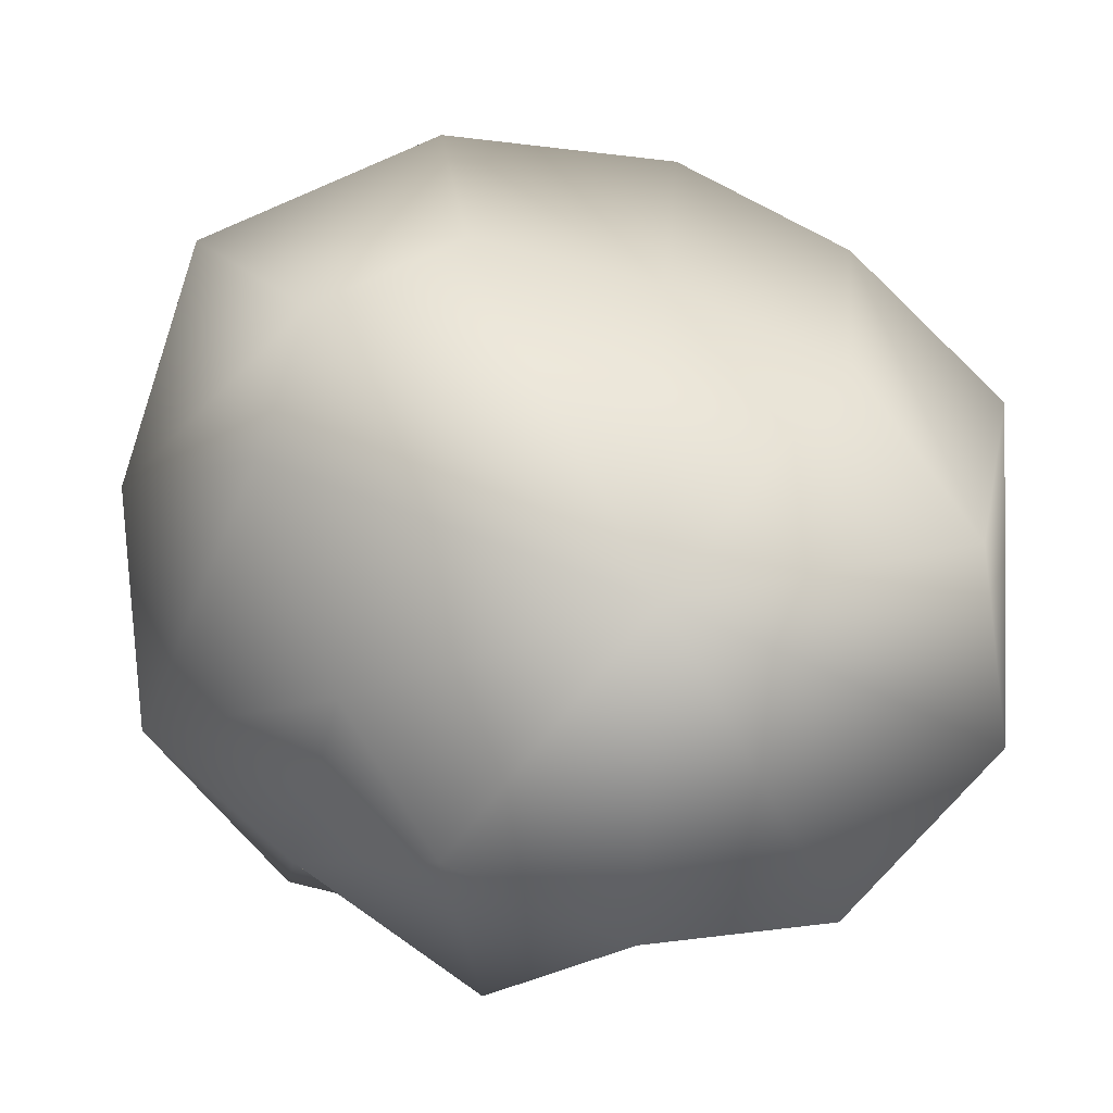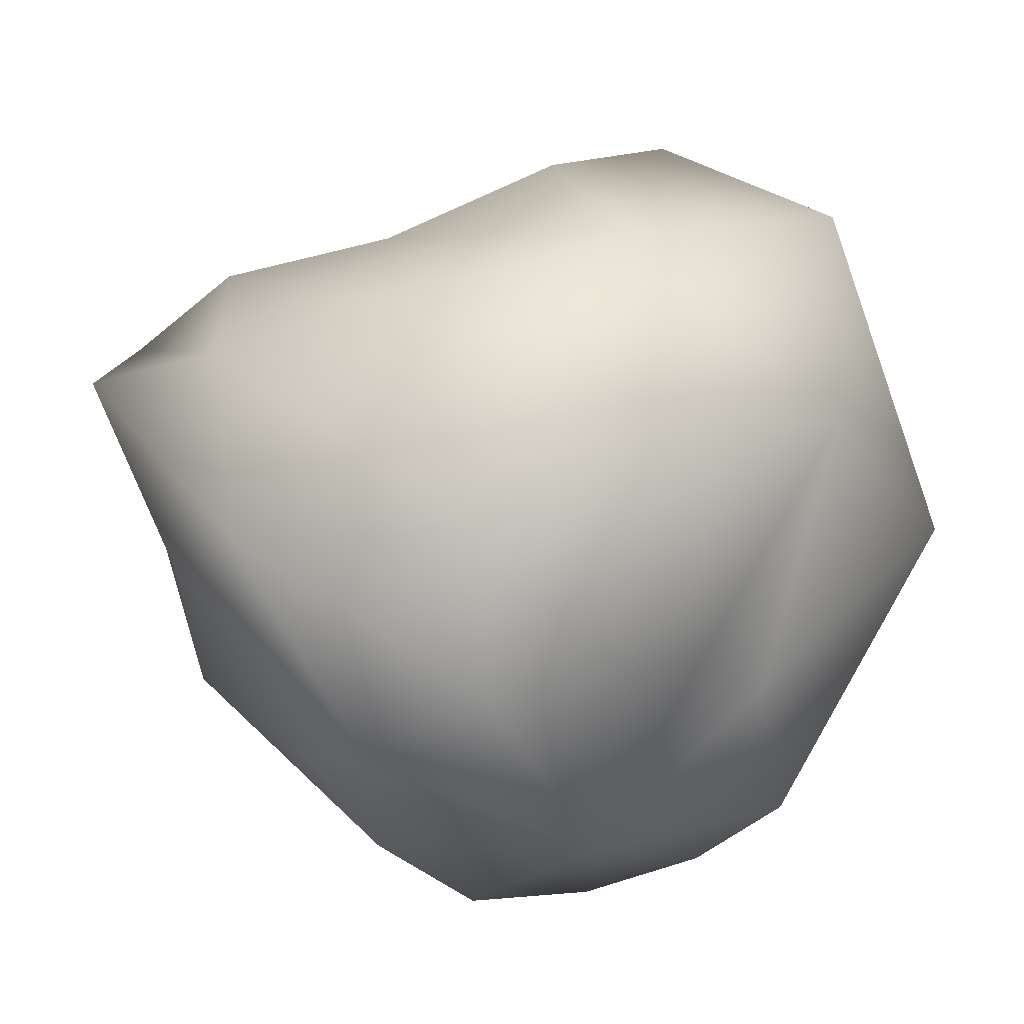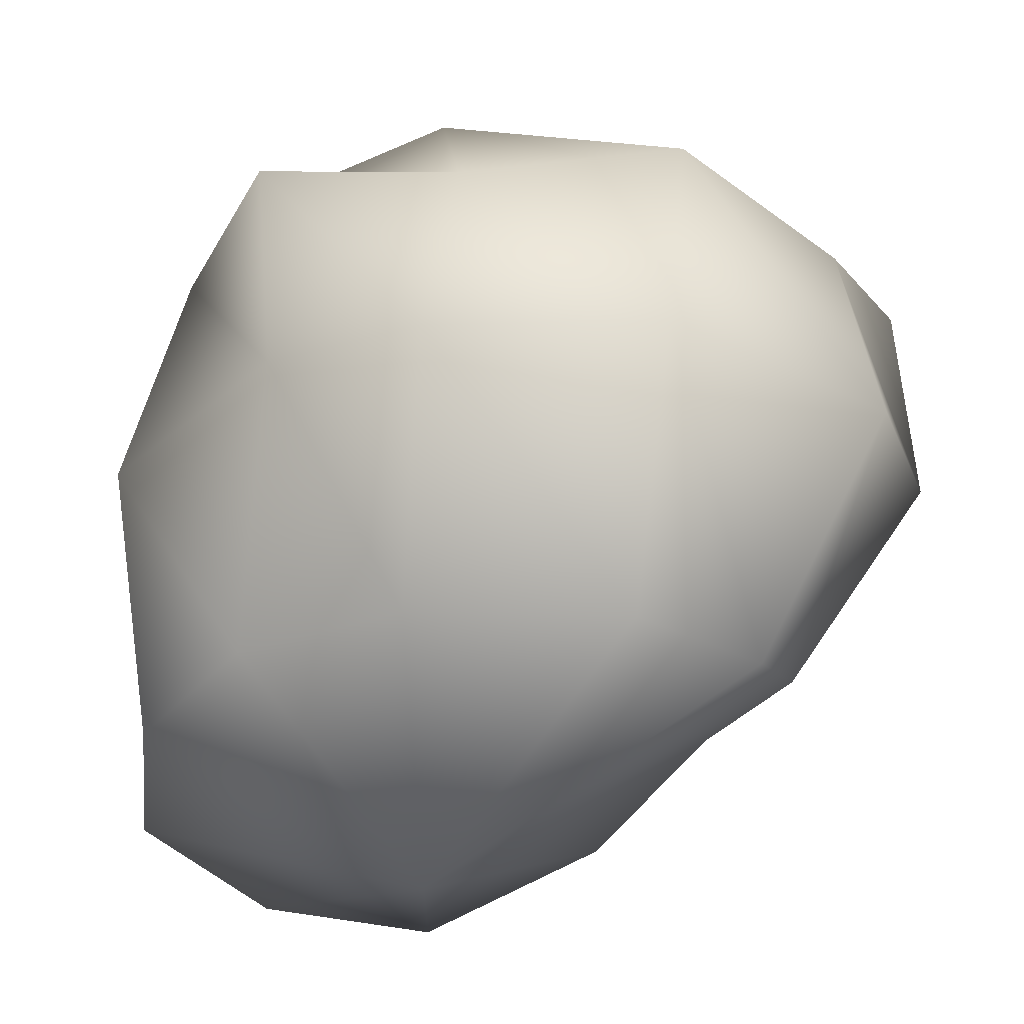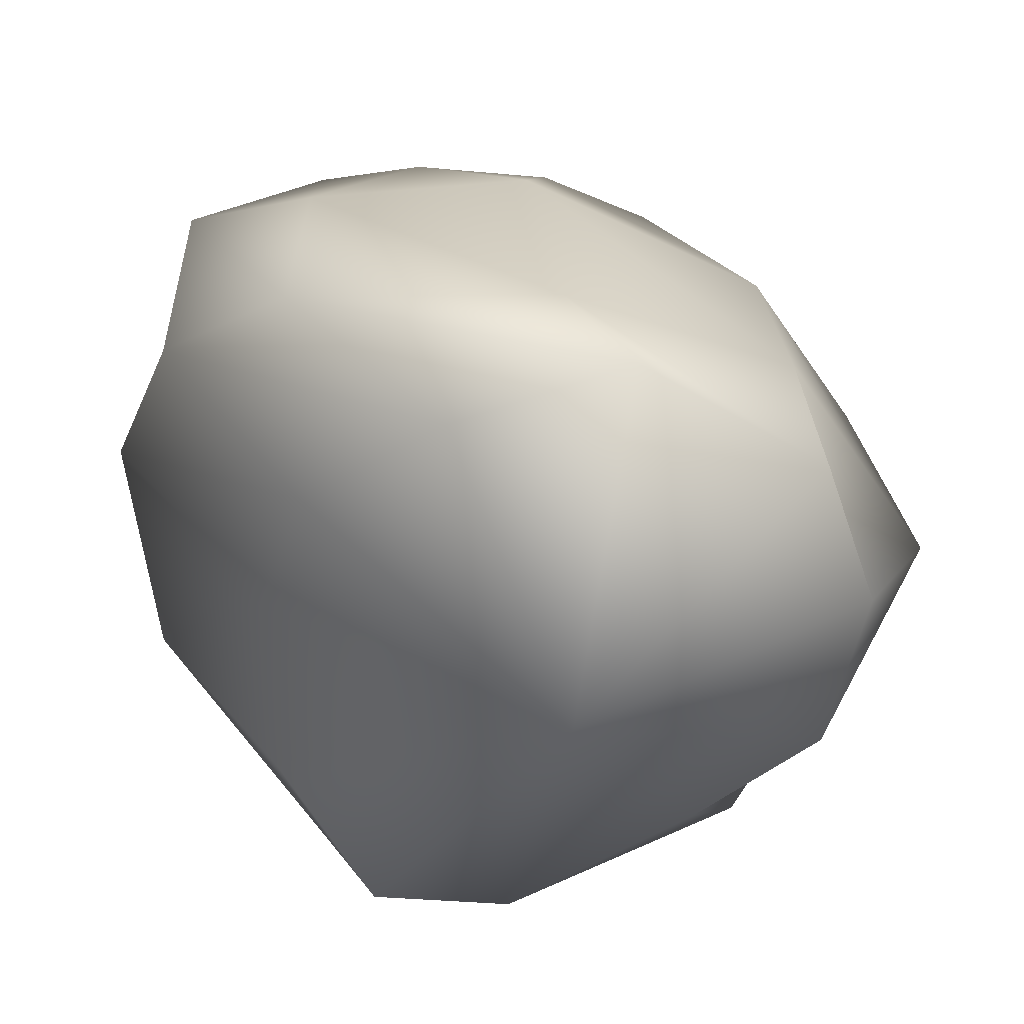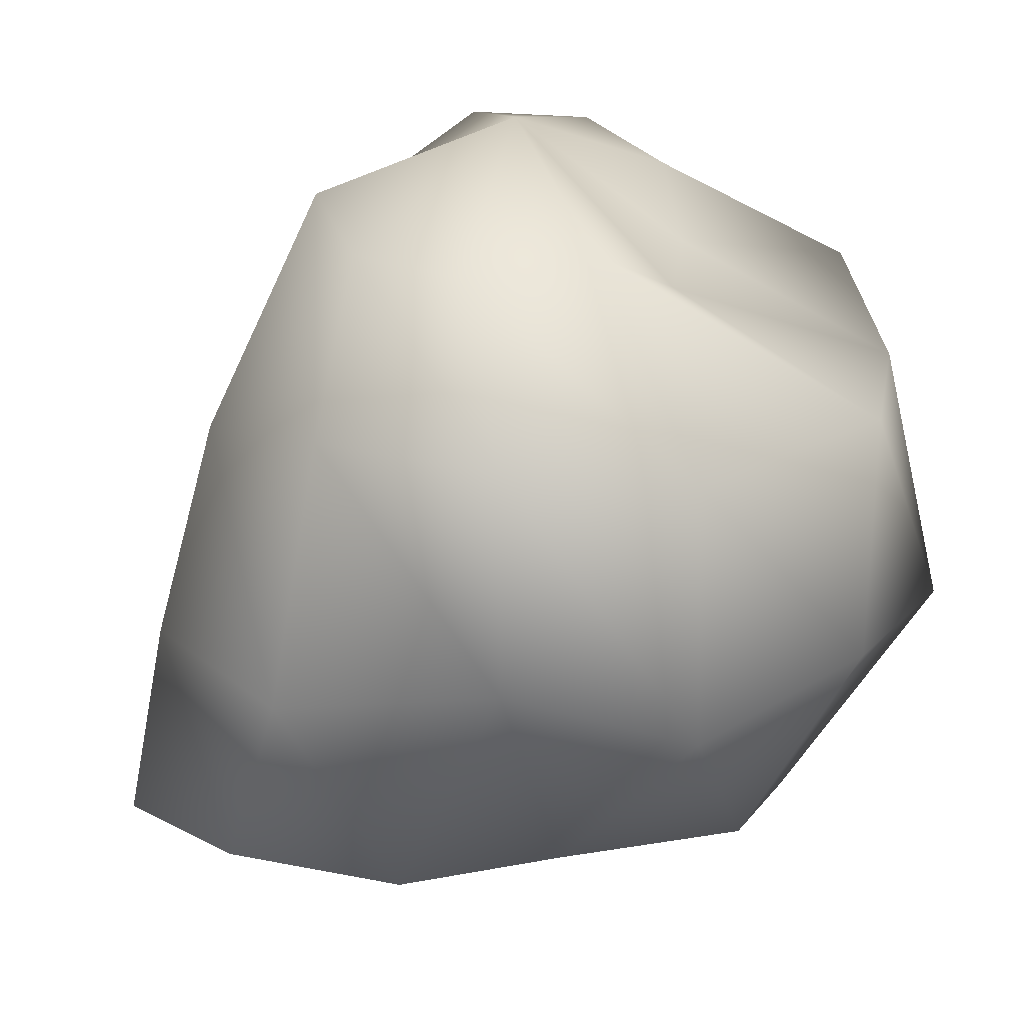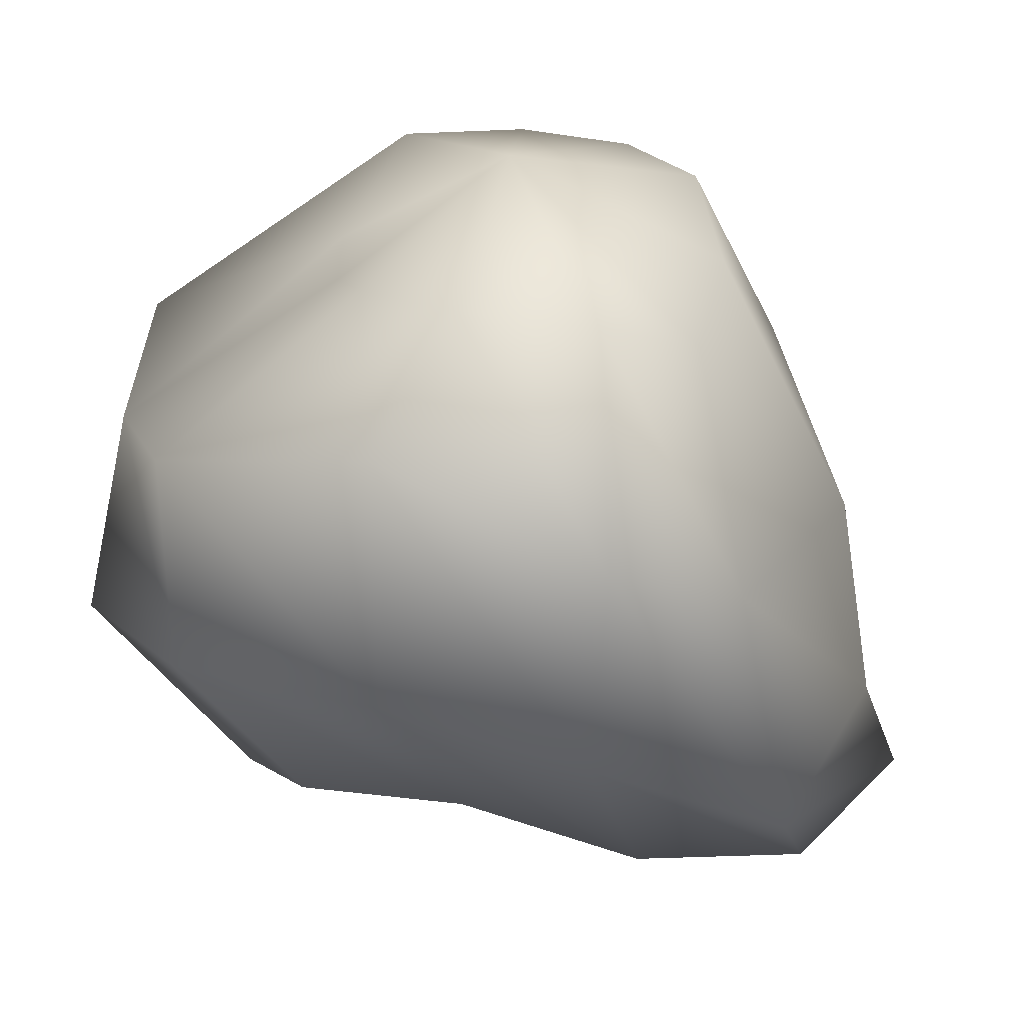
<metadata>
{"format":"obj","ext":"obj","renderer":"f3d","projection":"perspective","resolution":1024,"background":"white","views":[{"elev":-4.8,"azim":-1.5,"up":"+Z"},{"elev":52.3,"azim":169.3,"up":"+Z"},{"elev":-37.1,"azim":-102.5,"up":"+Y"},{"elev":-50.4,"azim":101.4,"up":"+Y"},{"elev":18.7,"azim":-138.2,"up":"+Y"},{"elev":34.3,"azim":33.9,"up":"+Y"}]}
</metadata>
<code>
v  0.7164 39.89 -8.796
v  -0.5061 33.42 -25.67
v  -8.513 32.97 -24.27
v  -13.78 34.01 -17.28
v  -12.77 30.11 -8.201
v  -8.041 31.39 -1.331
v  -1.784 35.16 4.263
v  6.817 37.17 5.969
v  15.03 37.05 2.658
v  17.45 32.57 -5.414
v  13.99 33.72 -14.22
v  7.993 35.43 -20.64
v  -4.676 23.53 -33.45
v  -17.27 23.54 -30.41
v  -22.79 20.81 -17.83
v  -26.32 22.65 -3.465
v  -18.06 22.91 9.727
v  -8.124 27.25 17.66
v  6.348 30.9 14.74
v  20.76 25.23 10.24
v  24.52 19.39 0.1794
v  23.94 17.86 -14.71
v  10.5 20.47 -28.58
v  -3.991 6.694 -37.05
v  -15.91 8.137 -28.79
v  -25.19 4.946 -20.52
v  -26.9 6.882 -5.093
v  -22.24 5.936 10.55
v  -6.822 12.42 18.98
v  8.925 15.23 17.9
v  20 10.68 11.04
v  28.43 1.981 -0.1877
v  25.65 1.289 -17.28
v  14.31 5.343 -30.51
v  4.887 -7.753 -33.19
v  -6.513 -8.04 -28.43
v  -12.47 -7.542 -18.98
v  -17.16 -8.996 -5.169
v  -14.27 -9.279 3.708
v  -5.028 -3.986 8.933
v  6.996 -1.556 6.458
v  17.98 -5.105 1.065
v  25.08 -9.295 -9.977
v  26.35 -8.061 -21.8
v  16.56 -8.257 -31.84
v  5.799 -16.58 -13.88
g Sphere01
f 1 2 3
f 1 3 4
f 1 4 5
f 1 5 6
f 1 6 7
f 1 7 8
f 1 8 9
f 1 9 10
f 1 10 11
f 1 11 12
f 1 12 2
f 2 13 14
f 2 14 3
f 3 14 15
f 3 15 4
f 4 15 16
f 4 16 5
f 5 16 17
f 5 17 6
f 6 17 18
f 6 18 7
f 7 18 19
f 7 19 8
f 8 19 20
f 8 20 9
f 9 20 21
f 9 21 10
f 10 21 22
f 10 22 11
f 11 22 23
f 11 23 12
f 12 23 13
f 12 13 2
f 13 24 25
f 13 25 14
f 14 25 26
f 14 26 15
f 15 26 27
f 15 27 16
f 16 27 28
f 16 28 17
f 17 28 29
f 17 29 18
f 18 29 30
f 18 30 19
f 19 30 31
f 19 31 20
f 20 31 32
f 20 32 21
f 21 32 33
f 21 33 22
f 22 33 34
f 22 34 23
f 23 34 24
f 23 24 13
f 24 35 36
f 24 36 25
f 25 36 37
f 25 37 26
f 26 37 38
f 26 38 27
f 27 38 39
f 27 39 28
f 28 39 40
f 28 40 29
f 29 40 41
f 29 41 30
f 30 41 42
f 30 42 31
f 31 42 43
f 31 43 32
f 32 43 44
f 32 44 33
f 33 44 45
f 33 45 34
f 34 45 35
f 34 35 24
f 46 36 35
f 46 37 36
f 46 38 37
f 46 39 38
f 46 40 39
f 46 41 40
f 46 42 41
f 46 43 42
f 46 44 43
f 46 45 44
f 46 35 45

</code>
